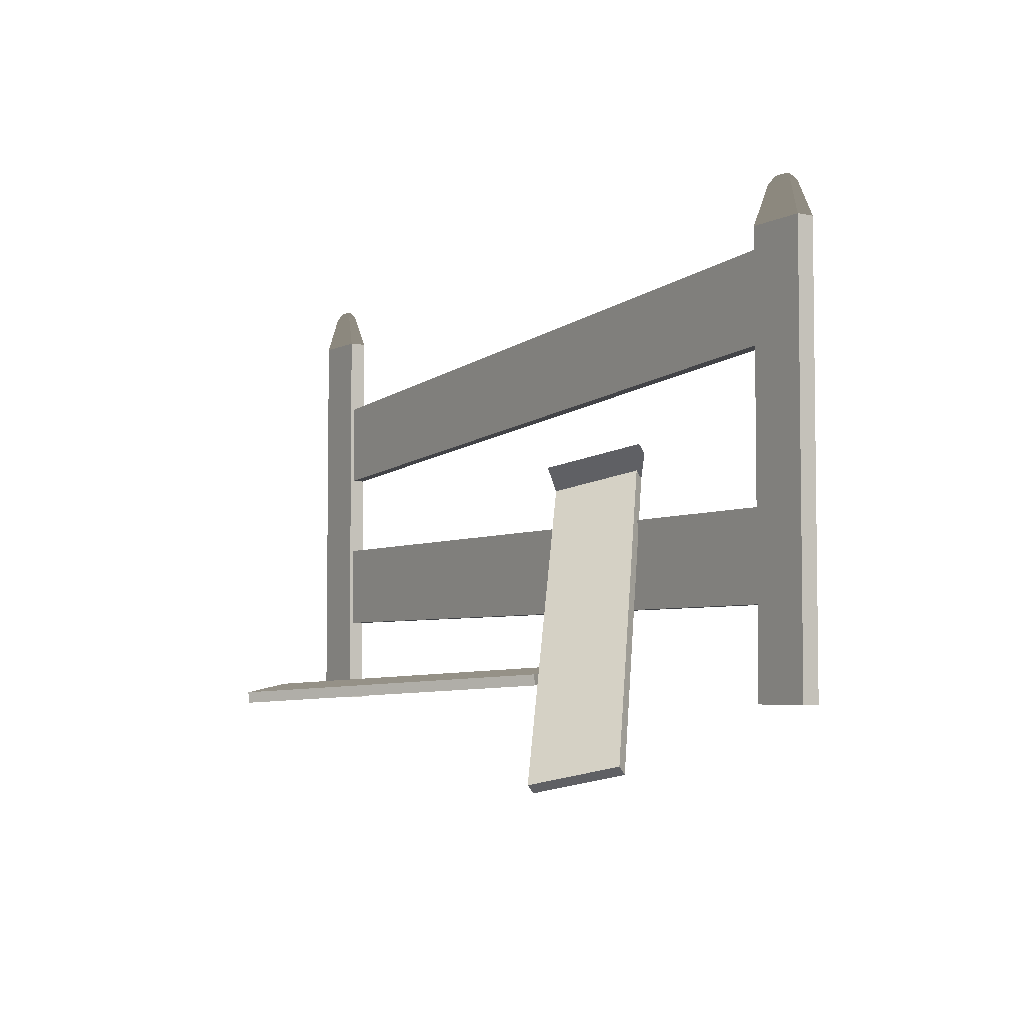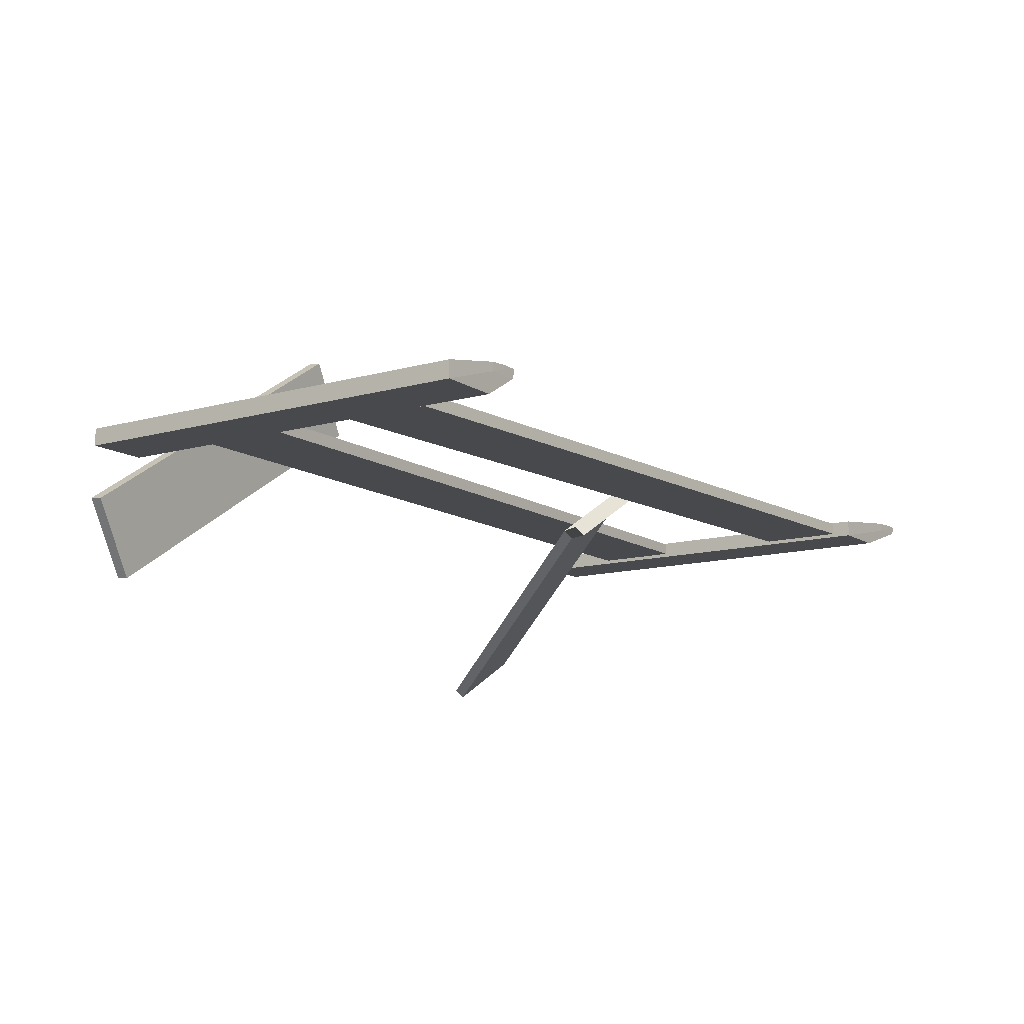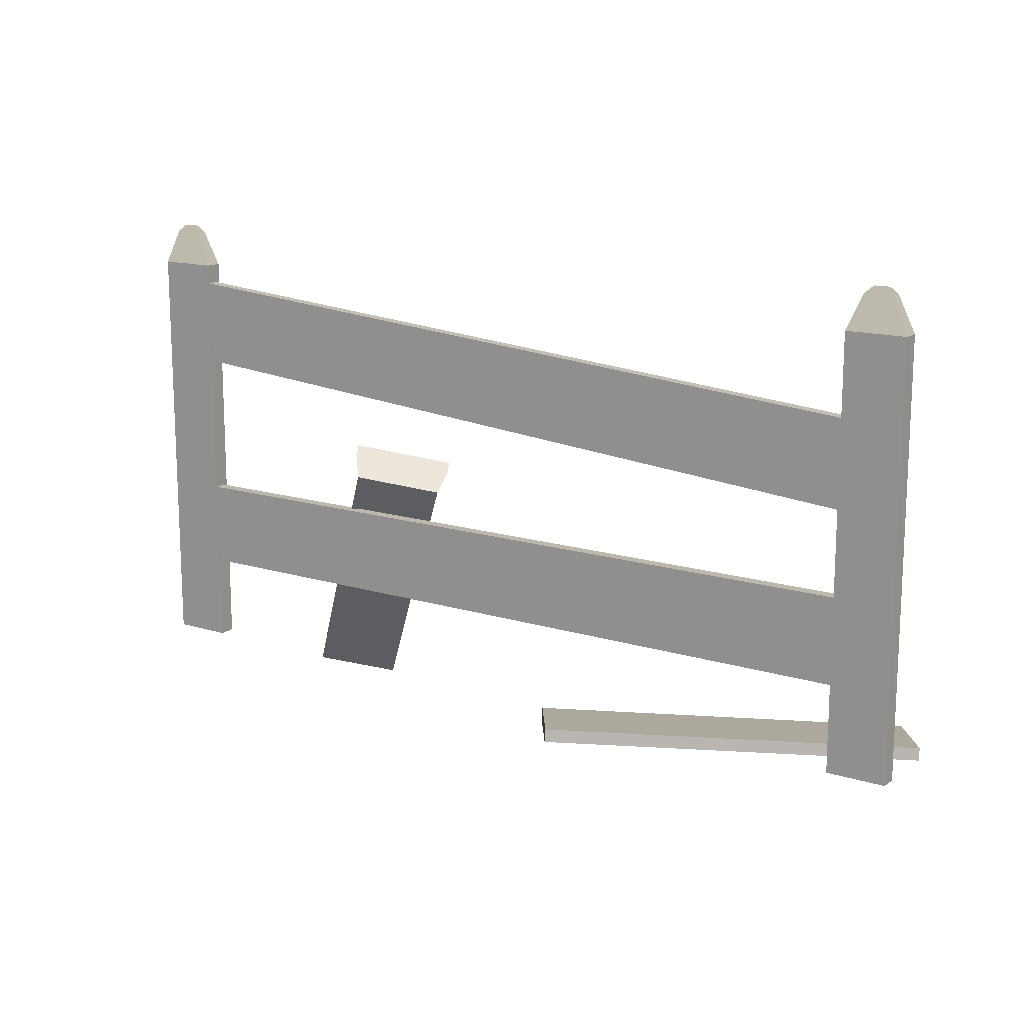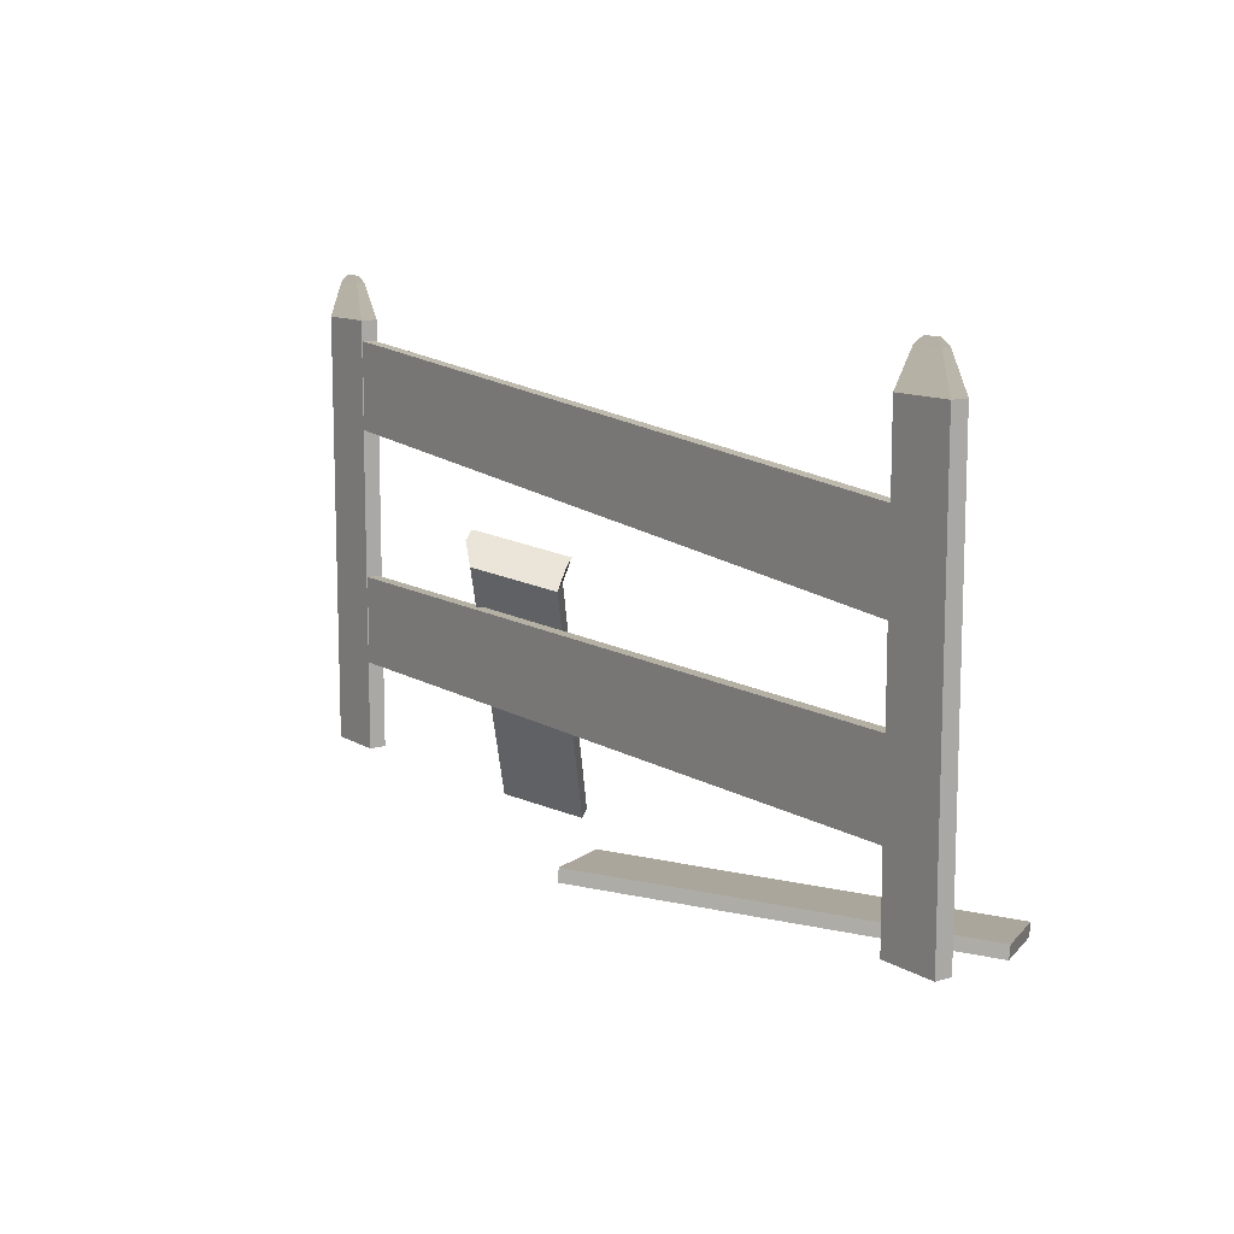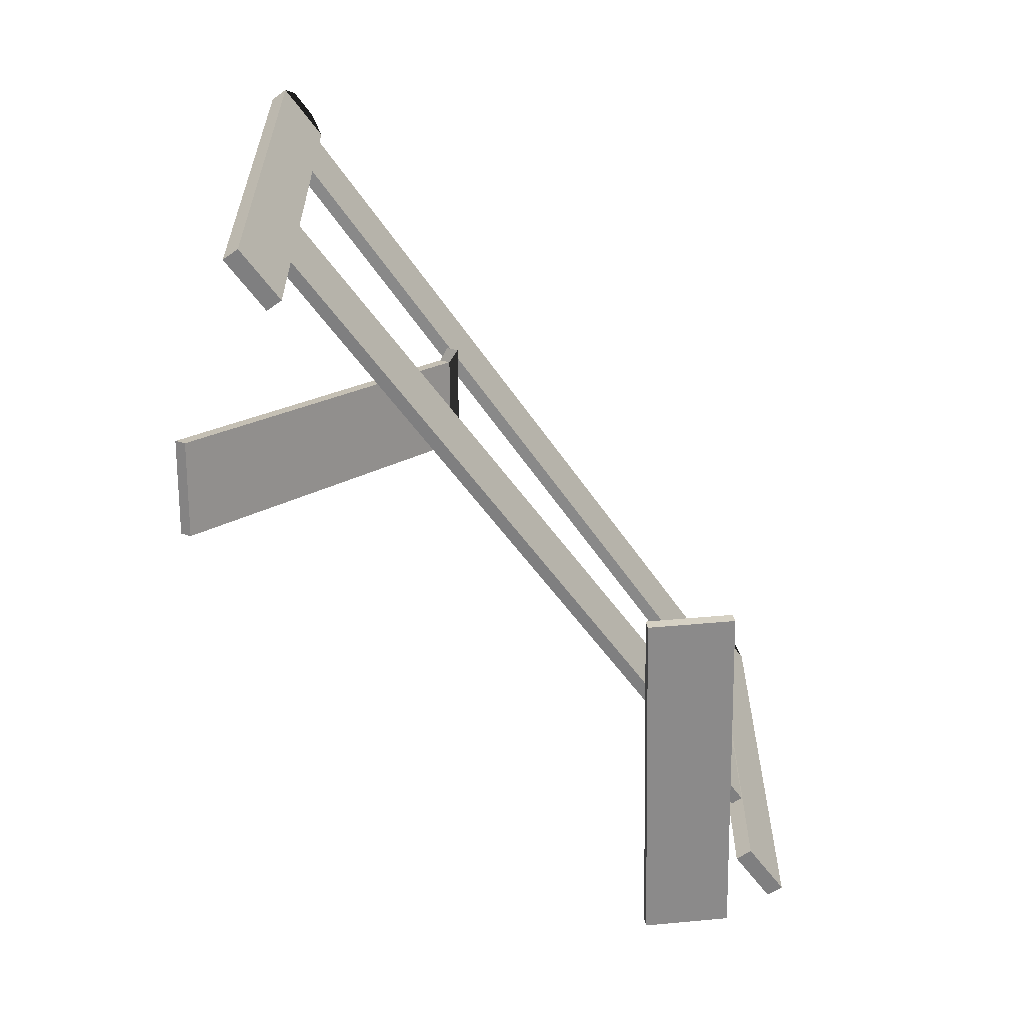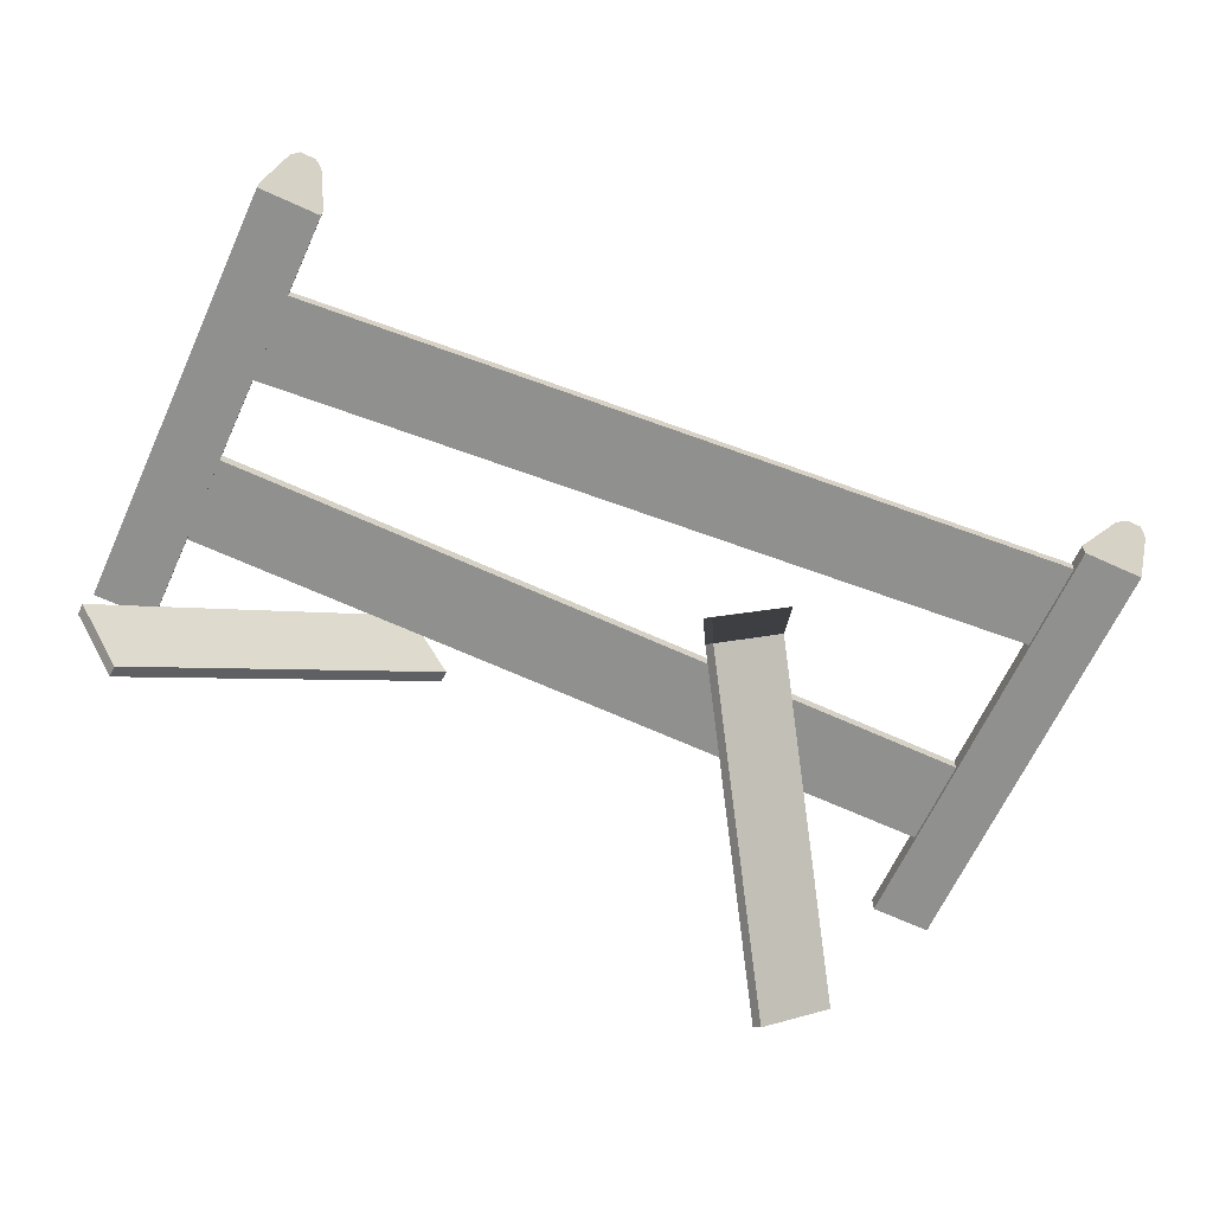
<metadata>
{"format":"obj","ext":"obj","renderer":"f3d","projection":"perspective","resolution":1024,"background":"white","views":[{"elev":-4.6,"azim":-122.5,"up":"+Y"},{"elev":-12.0,"azim":123.9,"up":"+Z"},{"elev":14.8,"azim":33.8,"up":"+Y"},{"elev":11.6,"azim":54.5,"up":"+Y"},{"elev":-59.8,"azim":-54.1,"up":"+Y"},{"elev":-65.6,"azim":155.3,"up":"+Z"}]}
</metadata>
<code>
o Cube.001
v -4.153 -0.07217 0.04161
v -4.153 2.006 0.04161
v -4.153 -0.07217 -0.04161
v -4.153 2.006 -0.04161
v -3.861 -0.07217 0.04161
v -3.861 2.006 0.04161
v -3.861 -0.07217 -0.04161
v -3.861 2.006 -0.04161
v -4.079 2.177 0.02049
v -4.079 2.177 -0.02049
v -3.935 2.177 -0.02049
v -3.935 2.177 0.02049
v -4.043 2.208 0.01026
v -4.043 2.208 -0.01026
v -3.971 2.208 -0.01026
v -3.971 2.208 0.01026
f 1 2 4 3
f 3 4 8 7
f 7 8 6 5
f 5 6 2 1
f 3 7 5 1
f 6 8 11 12
f 9 12 16 13
f 4 2 9 10
f 2 6 12 9
f 8 4 10 11
f 15 14 13 16
f 11 10 14 15
f 12 11 15 16
f 10 9 13 14
o Cube.004
v -4.103 0.3573 0.03726
v -4.103 0.7781 0.03726
v -4.103 0.3573 -0.02251
v -4.103 0.7781 -0.02251
v 0.05267 0.3573 0.03726
v 0.05267 0.7781 0.03726
v 0.05267 0.3573 -0.02251
v 0.05267 0.7781 -0.02251
f 17 18 20 19
f 19 20 24 23
f 23 24 22 21
f 21 22 18 17
f 19 23 21 17
f 24 20 18 22
o Cube.002
v -4.113 1.507 0.03726
v -4.079 1.926 0.03726
v -4.113 1.507 -0.02251
v -4.079 1.926 -0.02251
v 0.0295 1.178 0.03726
v 0.06281 1.598 0.03726
v 0.0295 1.178 -0.02251
v 0.06281 1.598 -0.02251
f 25 26 28 27
f 27 28 32 31
f 31 32 30 29
f 29 30 26 25
f 27 31 29 25
f 32 28 26 30
o Cube.003
v -3.692 -0.3281 -0.6529
v -3.356 -0.414 -0.8918
v -3.671 -0.3643 -0.6102
v -3.335 -0.4502 -0.8492
v -2.829 1.029 0.07168
v -2.493 0.9426 -0.1673
v -2.808 0.9923 0.1143
v -2.472 0.9064 -0.1246
v -2.406 1.02 -0.1249
v -2.789 1.118 0.1475
v -2.813 1.16 0.09892
v -2.43 1.062 -0.1735
f 33 34 36 35
f 35 36 40 39
f 38 37 43 44
f 37 38 34 33
f 35 39 37 33
f 40 36 34 38
f 42 41 44 43
f 37 39 42 43
f 40 38 44 41
f 39 40 41 42
o Cube.006
v -0.1332 -0.07217 0.04161
v -0.1332 2.006 0.04161
v -0.1332 -0.07217 -0.04161
v -0.1332 2.006 -0.04161
v 0.1591 -0.07217 0.04161
v 0.1591 2.006 0.04161
v 0.1591 -0.07217 -0.04161
v 0.1591 2.006 -0.04161
v -0.05905 2.177 0.02049
v -0.05905 2.177 -0.02049
v 0.08495 2.177 -0.02049
v 0.08495 2.177 0.02049
v -0.02311 2.208 0.01026
v -0.02311 2.208 -0.01026
v 0.04901 2.208 -0.01026
v 0.04901 2.208 0.01026
f 45 46 48 47
f 47 48 52 51
f 51 52 50 49
f 49 50 46 45
f 47 51 49 45
f 50 52 55 56
f 53 56 60 57
f 48 46 53 54
f 46 50 56 53
f 52 48 54 55
f 59 58 57 60
f 55 54 58 59
f 56 55 59 60
f 54 53 57 58
o Cube.005
v -1.273 0.1039 0.6869
v -1.512 0.05678 0.3436
v -1.272 0.04459 0.6944
v -1.511 -0.002517 0.3511
v 0.1788 0.002156 -0.3092
v -0.06001 -0.04495 -0.6525
v 0.1798 -0.05714 -0.3017
v -0.05904 -0.1043 -0.645
v -1.219 0.04087 0.658
v -1.458 -0.006239 0.3147
v -1.22 0.1002 0.6505
v -1.459 0.05306 0.3072
v -0.1277 -0.09944 -0.5979
v 0.1102 0.006967 -0.2621
v 0.1111 -0.05233 -0.2546
v -0.1287 -0.04014 -0.6054
f 61 62 64 63
f 75 73 68 67
f 67 68 66 65
f 71 72 62 61
f 75 67 65 74
f 70 64 62 72
f 73 70 72 76
f 63 69 71 61
f 74 76 72 71
f 63 64 70 69
f 65 66 76 74
f 68 73 76 66
f 69 75 74 71
f 69 70 73 75

</code>
